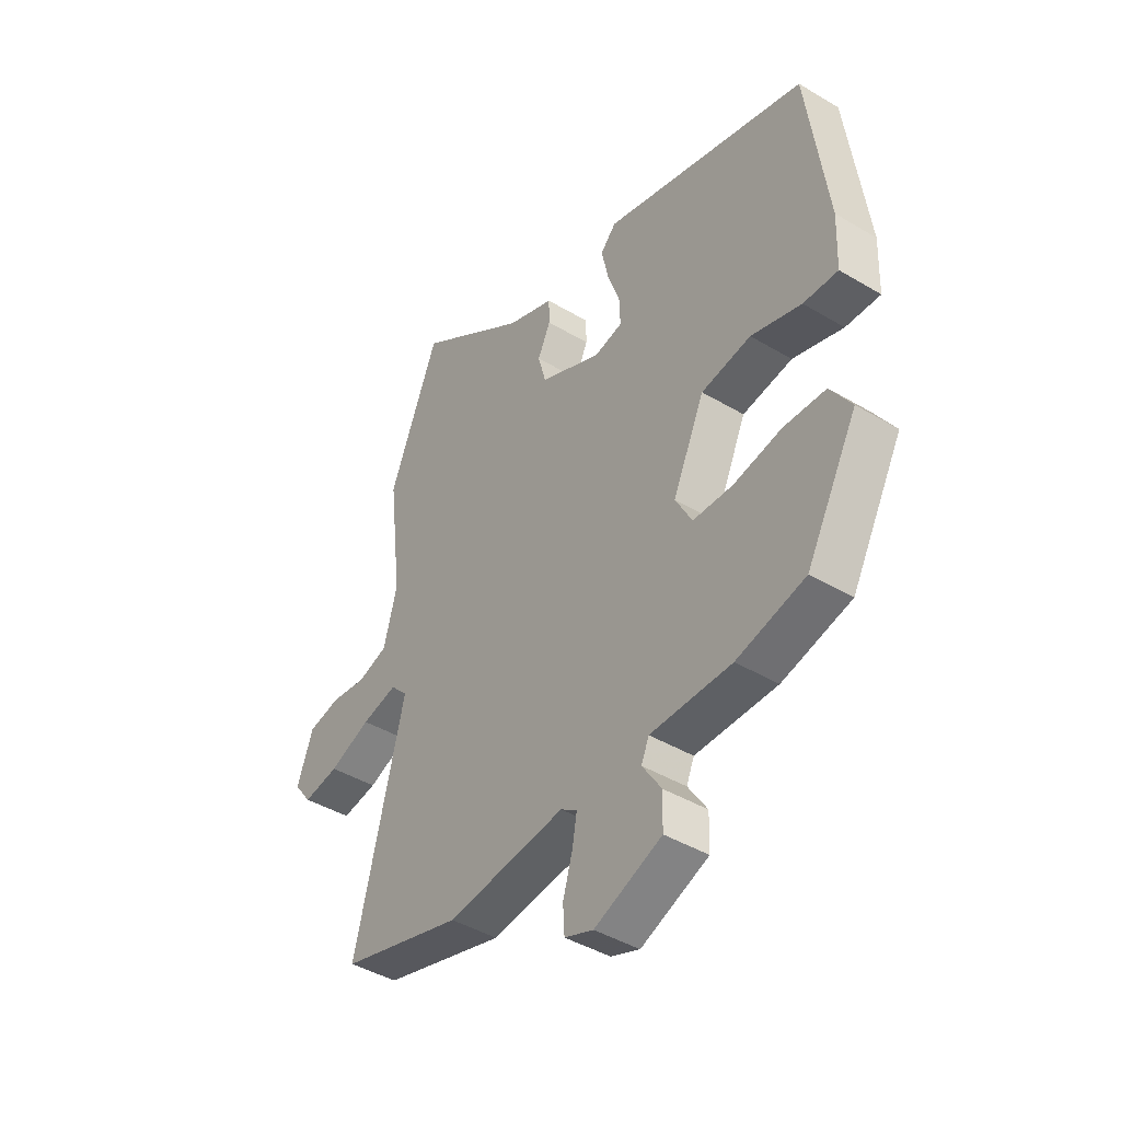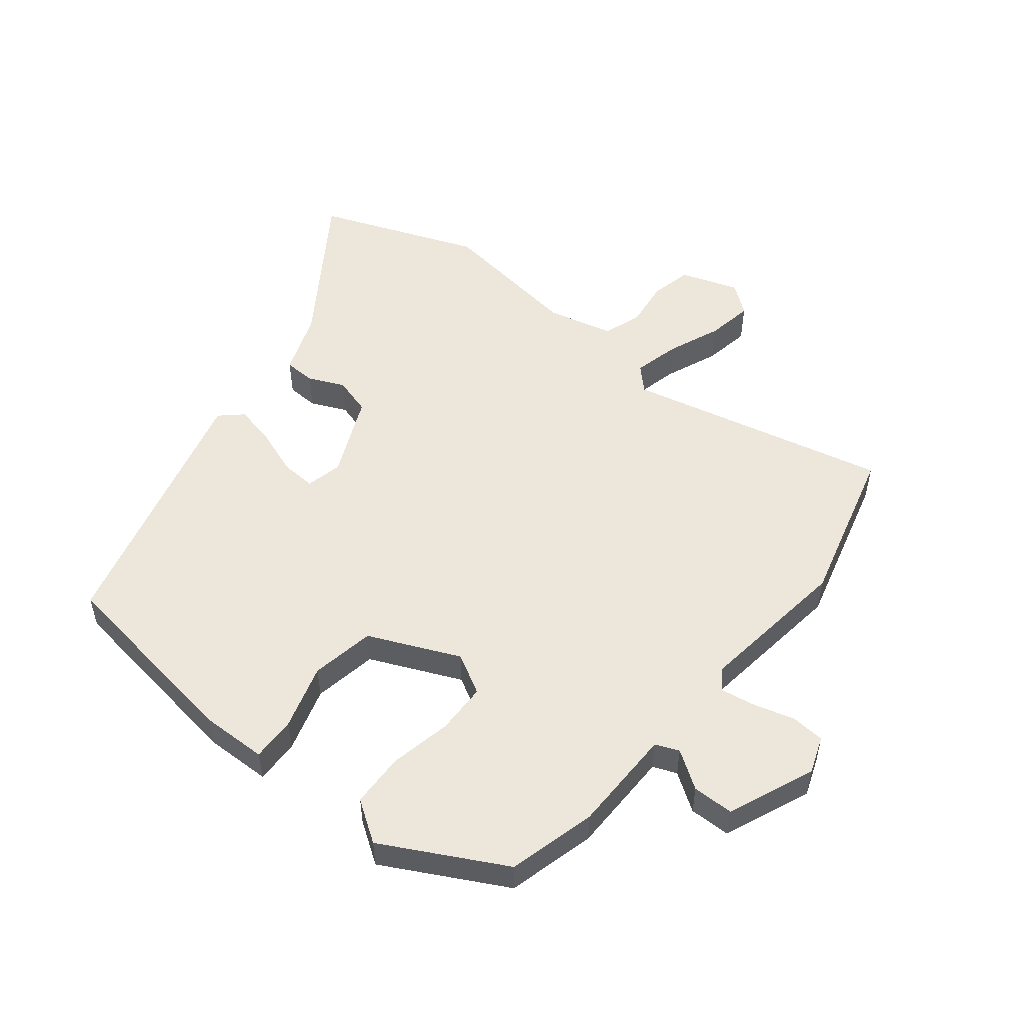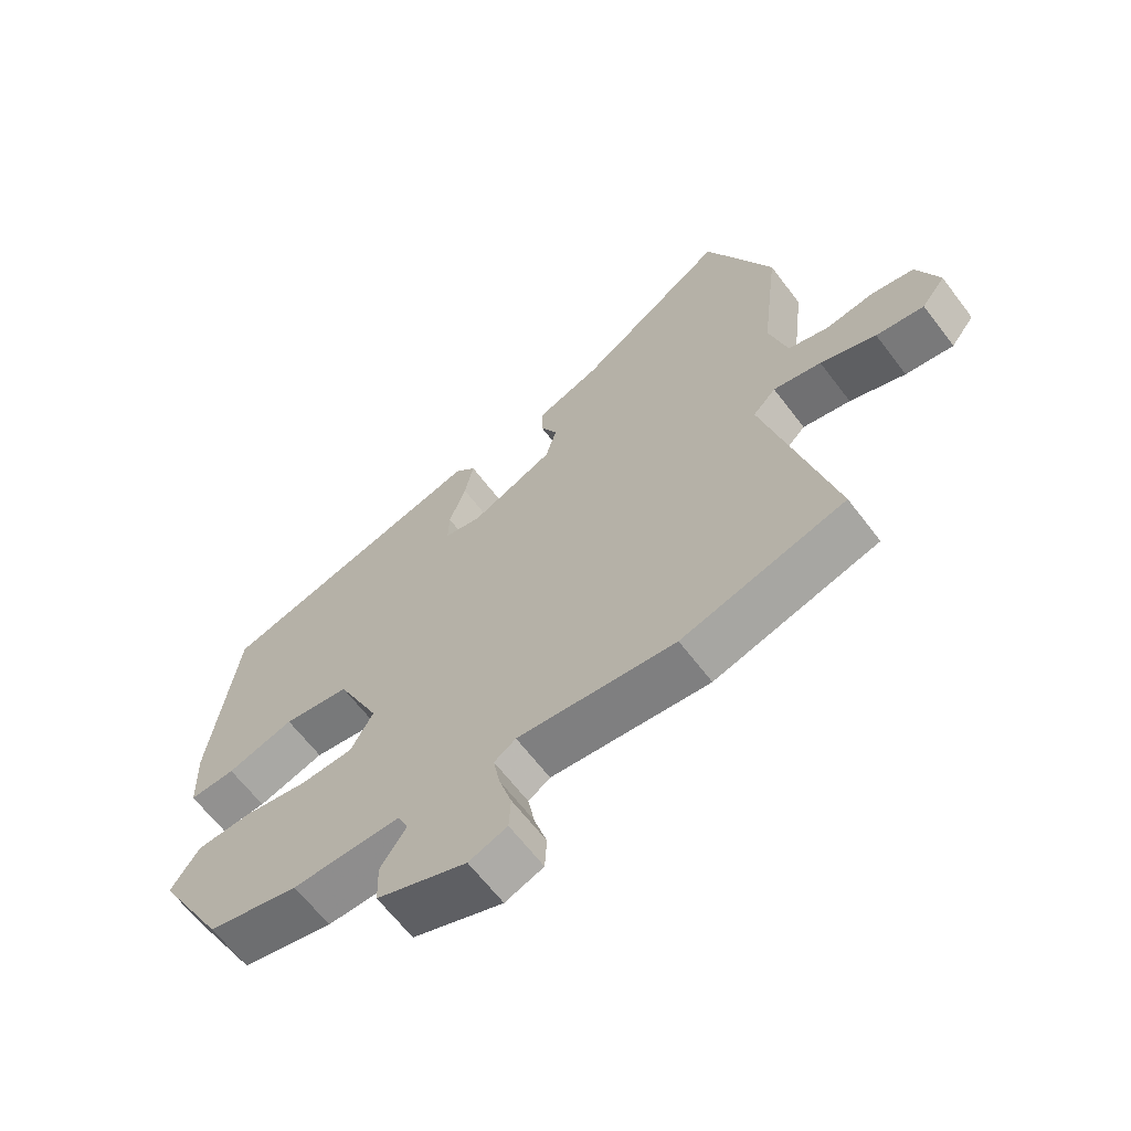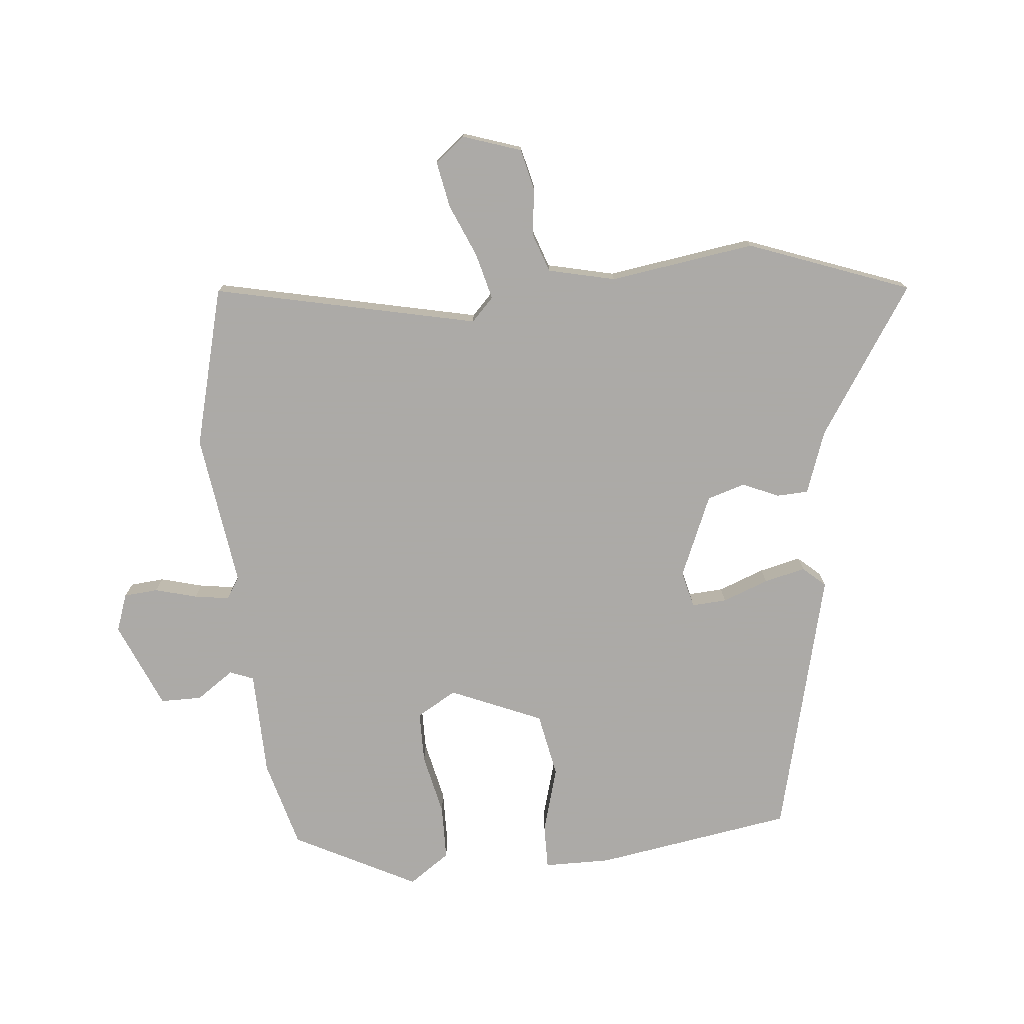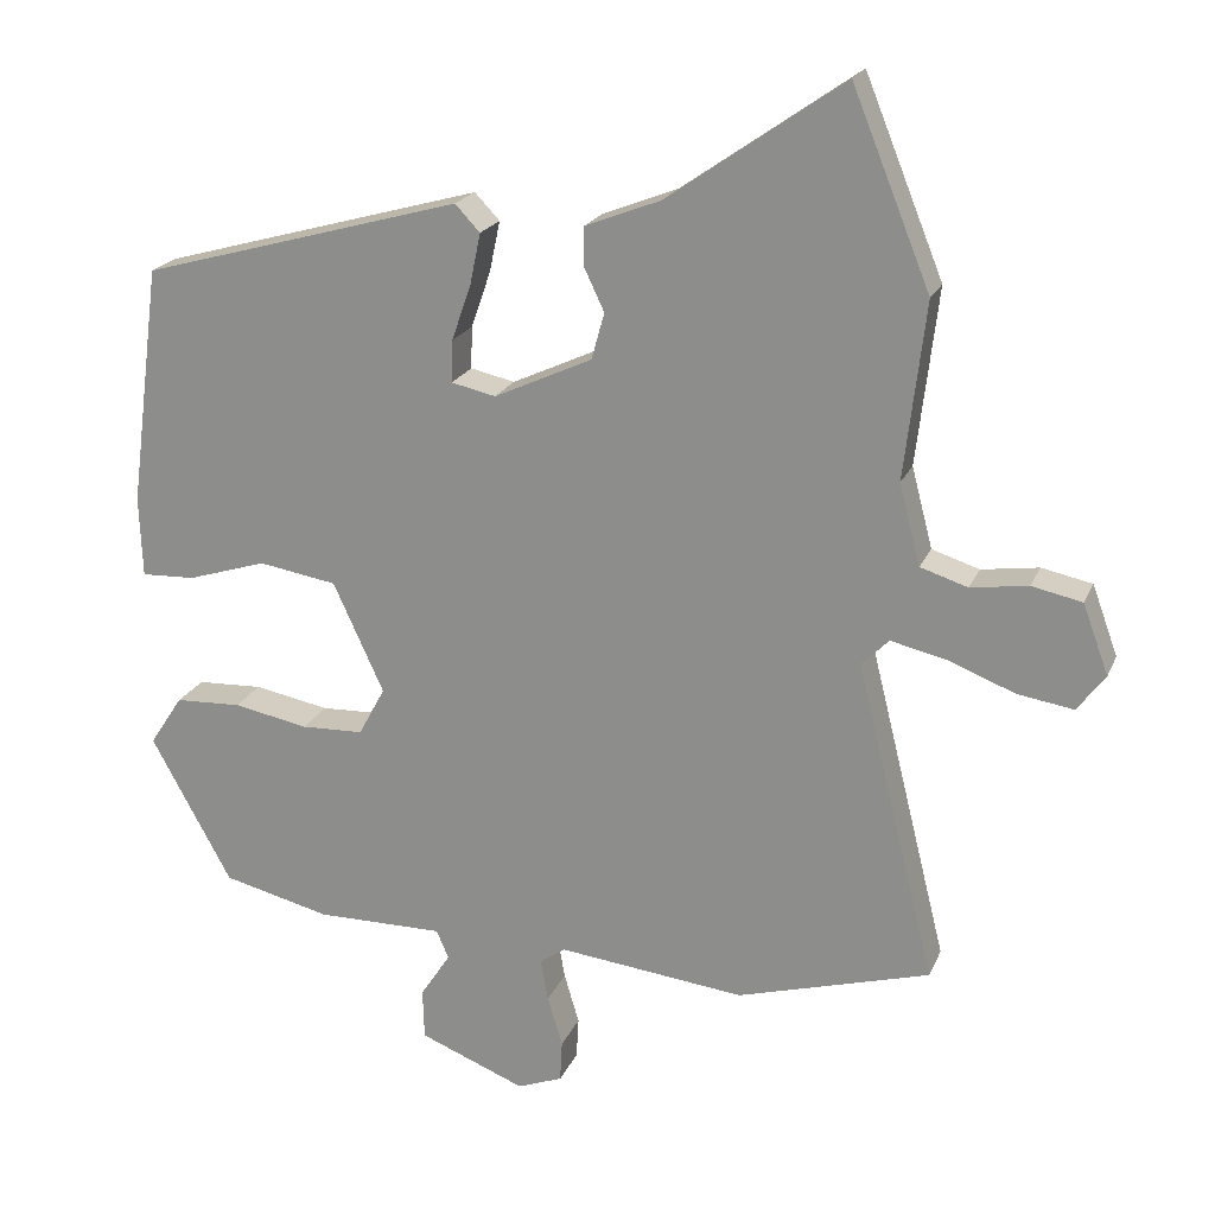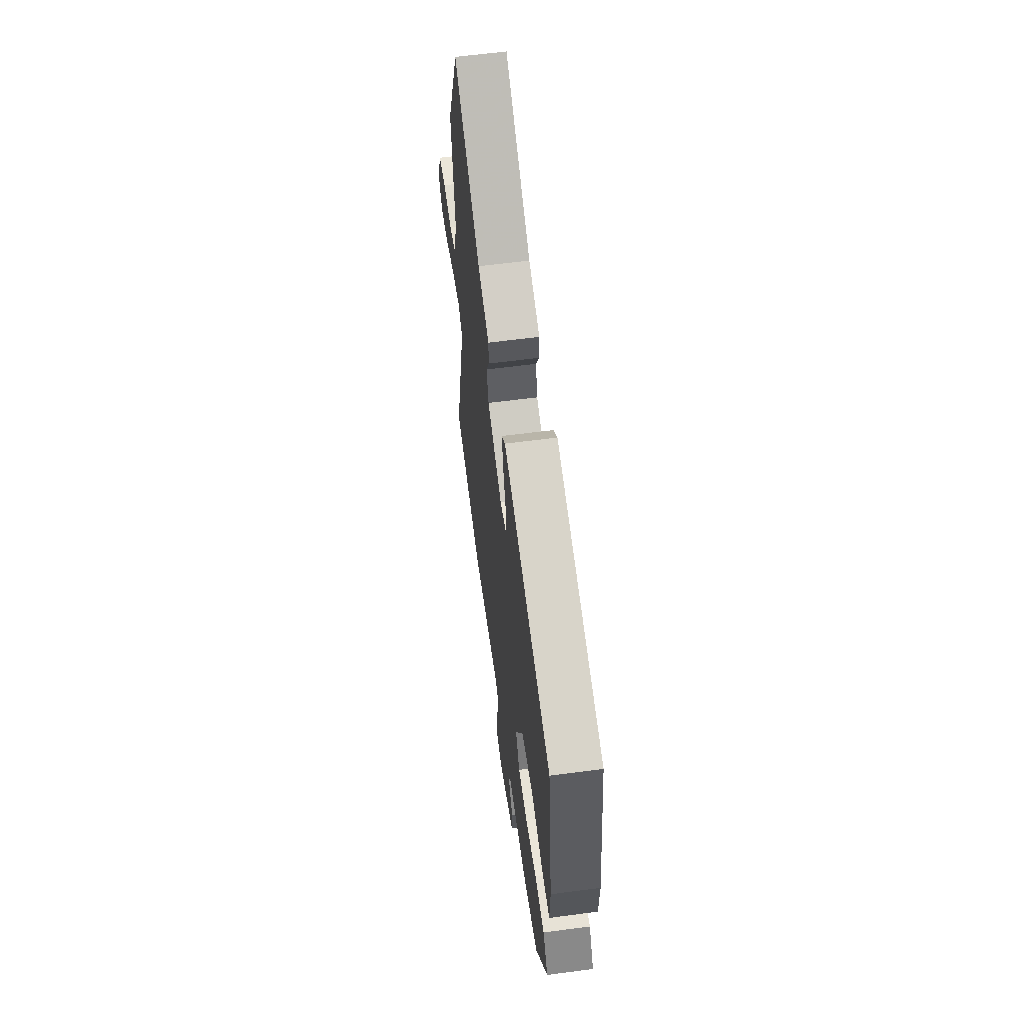
<metadata>
{"format":"obj","ext":"obj","renderer":"f3d","projection":"perspective","resolution":1024,"background":"white","views":[{"elev":-43.0,"azim":54.6,"up":"+Z"},{"elev":52.5,"azim":129.6,"up":"+Y"},{"elev":-64.4,"azim":-142.8,"up":"+Z"},{"elev":-76.0,"azim":-82.9,"up":"+Y"},{"elev":20.5,"azim":-161.6,"up":"+Z"},{"elev":60.8,"azim":82.3,"up":"+Z"}]}
</metadata>
<code>
v -0.531 0.07 0.422
v -0.427 0.07 0.679
v -0.194 0.07 0.517
v -0.094 0.07 0.478
v -0.093 0.07 0.427
v -0.12 0.07 0.37
v -0.103 0.07 0.308
v 0.027 0.07 0.248
v 0.086 0.07 0.261
v 0.084 0.07 0.317
v 0.058 0.07 0.392
v 0.044 0.07 0.459
v 0.077 0.07 0.494
v 0.504 0.07 0.375
v 0.546 0.07 0.055
v 0.542 0.07 -0.052
v 0.47 0.07 -0.049
v 0.365 0.07 -0.016
v 0.261 0.07 -0.033
v 0.194 0.07 -0.179
v 0.229 0.07 -0.244
v 0.312 0.07 -0.247
v 0.412 0.07 -0.228
v 0.5 0.07 -0.232
v 0.544 0.07 -0.299
v 0.437 0.07 -0.494
v 0.294 0.07 -0.529
v 0.124 0.07 -0.528
v 0.108 0.07 -0.566
v 0.148 0.07 -0.627
v 0.146 0.07 -0.694
v 0.005 0.07 -0.75
v -0.055 0.07 -0.727
v -0.058 0.07 -0.672
v -0.038 0.07 -0.605
v -0.028 0.07 -0.549
v -0.062 0.07 -0.526
v -0.31 0.07 -0.554
v -0.566 0.07 -0.481
v -0.461 0.07 -0.059
v -0.497 0.07 -0.022
v -0.572 0.07 -0.039
v -0.659 0.07 -0.073
v -0.734 0.07 -0.085
v -0.771 0.07 -0.036
v -0.737 0.07 0.057
v -0.67 0.07 0.071
v -0.594 0.07 0.06
v -0.531 0.07 0.08
v -0.503 0.07 0.187
v -0.531 0 0.422
v -0.427 0 0.679
v -0.194 0 0.517
v -0.094 0 0.478
v -0.093 0 0.427
v -0.12 0 0.37
v -0.103 0 0.308
v 0.027 0 0.248
v 0.086 0 0.261
v 0.084 0 0.317
v 0.058 0 0.392
v 0.044 0 0.459
v 0.077 0 0.494
v 0.504 0 0.375
v 0.546 0 0.055
v 0.542 0 -0.052
v 0.47 0 -0.049
v 0.365 0 -0.016
v 0.261 0 -0.033
v 0.194 0 -0.179
v 0.229 0 -0.244
v 0.312 0 -0.247
v 0.412 0 -0.228
v 0.5 0 -0.232
v 0.544 0 -0.299
v 0.437 0 -0.494
v 0.294 0 -0.529
v 0.124 0 -0.528
v 0.108 0 -0.566
v 0.148 0 -0.627
v 0.146 0 -0.694
v 0.005 0 -0.75
v -0.055 0 -0.727
v -0.058 0 -0.672
v -0.038 0 -0.605
v -0.028 0 -0.549
v -0.062 0 -0.526
v -0.31 0 -0.554
v -0.566 0 -0.481
v -0.461 0 -0.059
v -0.497 0 -0.022
v -0.572 0 -0.039
v -0.659 0 -0.073
v -0.734 0 -0.085
v -0.771 0 -0.036
v -0.737 0 0.057
v -0.67 0 0.071
v -0.594 0 0.06
v -0.531 0 0.08
v -0.503 0 0.187
f 46 47 48
f 45 46 48
f 44 45 48
f 43 44 48
f 42 43 48
f 41 42 48 49
f 40 41 49 50
f 37 38 39 40
f 1 2 3
f 50 1 3
f 40 50 3
f 37 40 3
f 36 37 3
f 33 34 35
f 32 33 35
f 31 32 35
f 30 31 35
f 29 30 35
f 28 29 35 36
f 26 27 28
f 25 26 28
f 24 25 28
f 23 24 28
f 22 23 28
f 21 22 28 36
f 16 17 18
f 15 16 18
f 14 15 18
f 13 14 18
f 12 13 18
f 11 12 18
f 10 11 18
f 9 10 18 19
f 8 9 19 20
f 3 4 5 6
f 3 6 7
f 36 3 7
f 20 21 36 7
f 7 8 20
f 98 97 96
f 98 96 95
f 98 95 94
f 98 94 93
f 98 93 92
f 99 98 92 91
f 100 99 91 90
f 90 89 88 87
f 53 52 51
f 53 51 100
f 53 100 90
f 53 90 87
f 53 87 86
f 85 84 83
f 85 83 82
f 85 82 81
f 85 81 80
f 85 80 79
f 86 85 79 78
f 78 77 76
f 78 76 75
f 78 75 74
f 78 74 73
f 78 73 72
f 86 78 72 71
f 68 67 66
f 68 66 65
f 68 65 64
f 68 64 63
f 68 63 62
f 68 62 61
f 68 61 60
f 69 68 60 59
f 70 69 59 58
f 56 55 54 53
f 57 56 53
f 57 53 86
f 57 86 71 70
f 70 58 57
f 1 51 52 2
f 2 52 53 3
f 3 53 54 4
f 4 54 55 5
f 5 55 56 6
f 6 56 57 7
f 7 57 58 8
f 8 58 59 9
f 9 59 60 10
f 10 60 61 11
f 11 61 62 12
f 12 62 63 13
f 13 63 64 14
f 14 64 65 15
f 15 65 66 16
f 16 66 67 17
f 17 67 68 18
f 18 68 69 19
f 19 69 70 20
f 20 70 71 21
f 21 71 72 22
f 22 72 73 23
f 23 73 74 24
f 24 74 75 25
f 25 75 76 26
f 26 76 77 27
f 27 77 78 28
f 28 78 79 29
f 29 79 80 30
f 30 80 81 31
f 31 81 82 32
f 32 82 83 33
f 33 83 84 34
f 34 84 85 35
f 35 85 86 36
f 36 86 87 37
f 37 87 88 38
f 38 88 89 39
f 39 89 90 40
f 40 90 91 41
f 41 91 92 42
f 42 92 93 43
f 43 93 94 44
f 44 94 95 45
f 45 95 96 46
f 46 96 97 47
f 47 97 98 48
f 48 98 99 49
f 49 99 100 50
f 50 100 51 1

</code>
